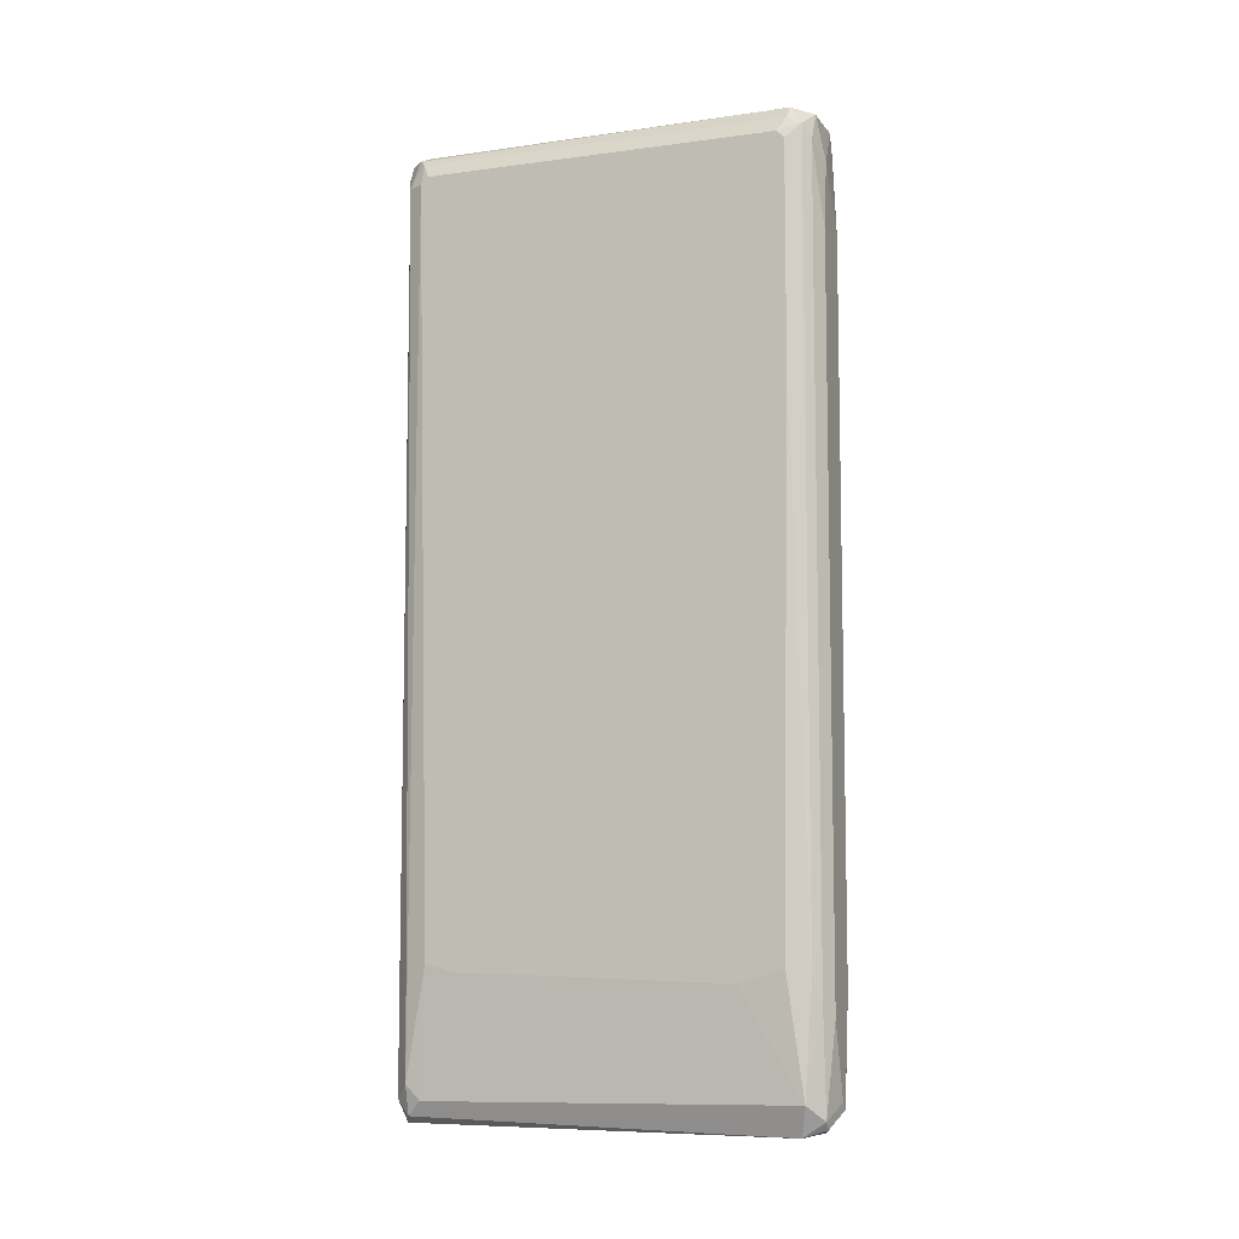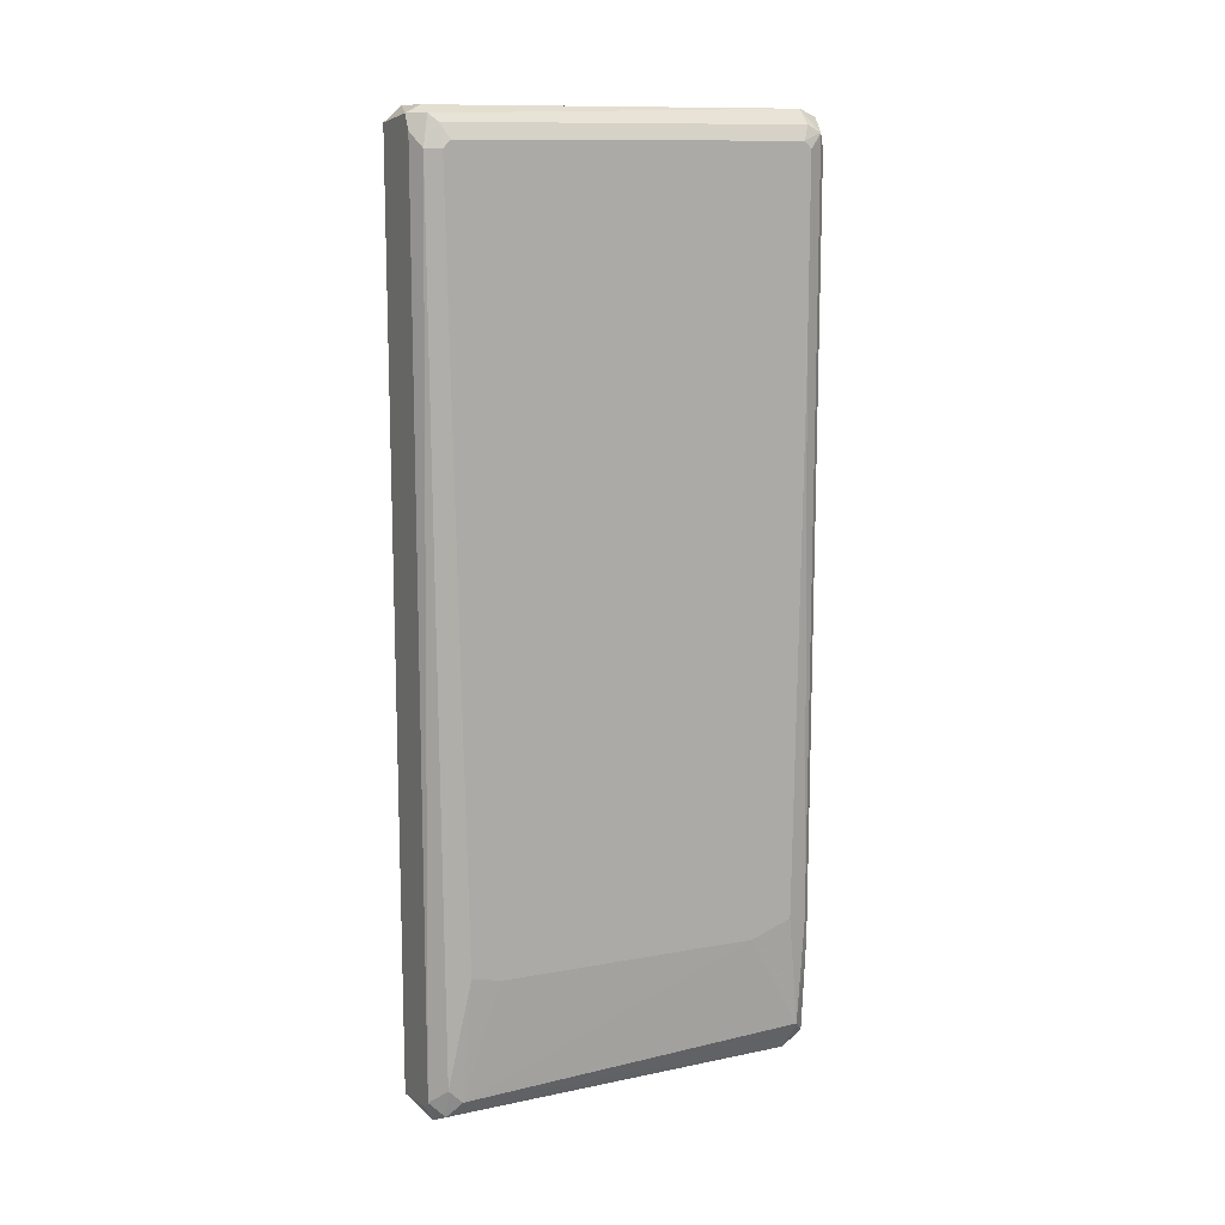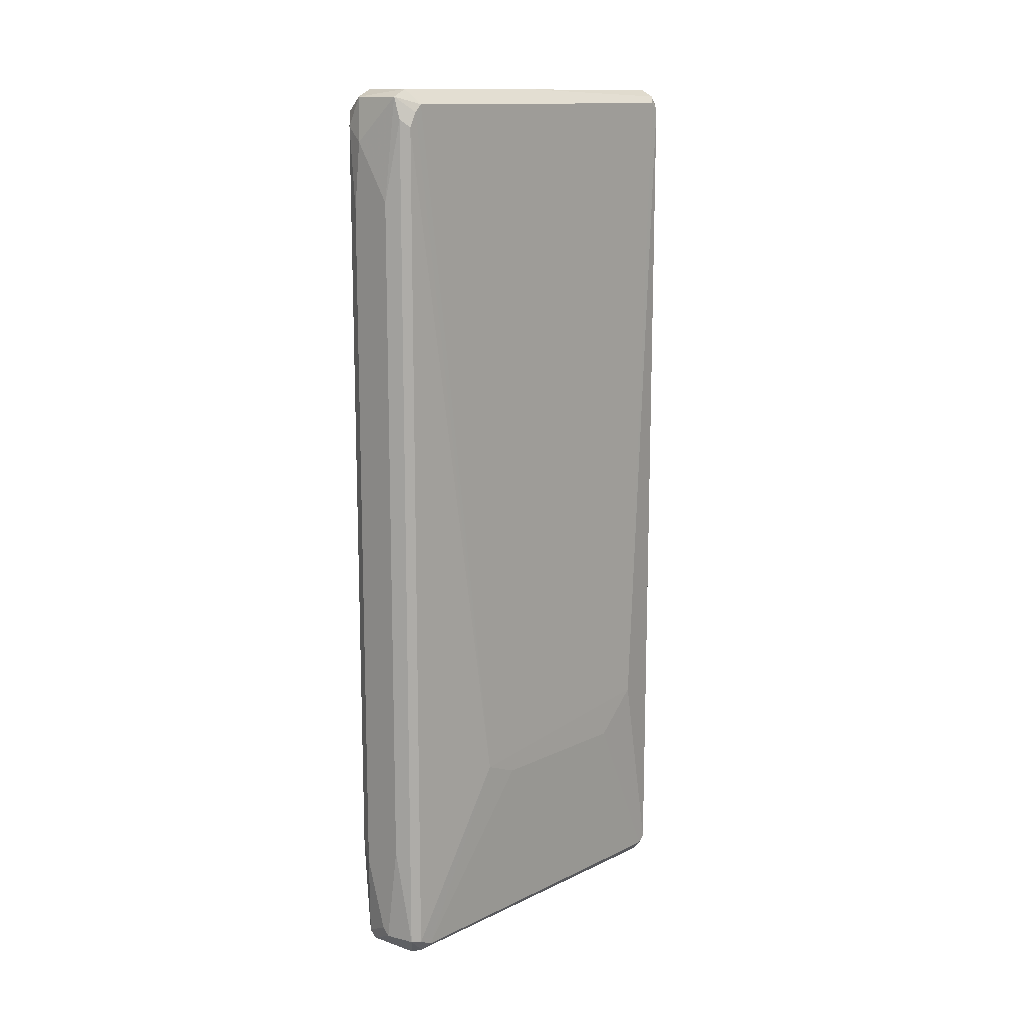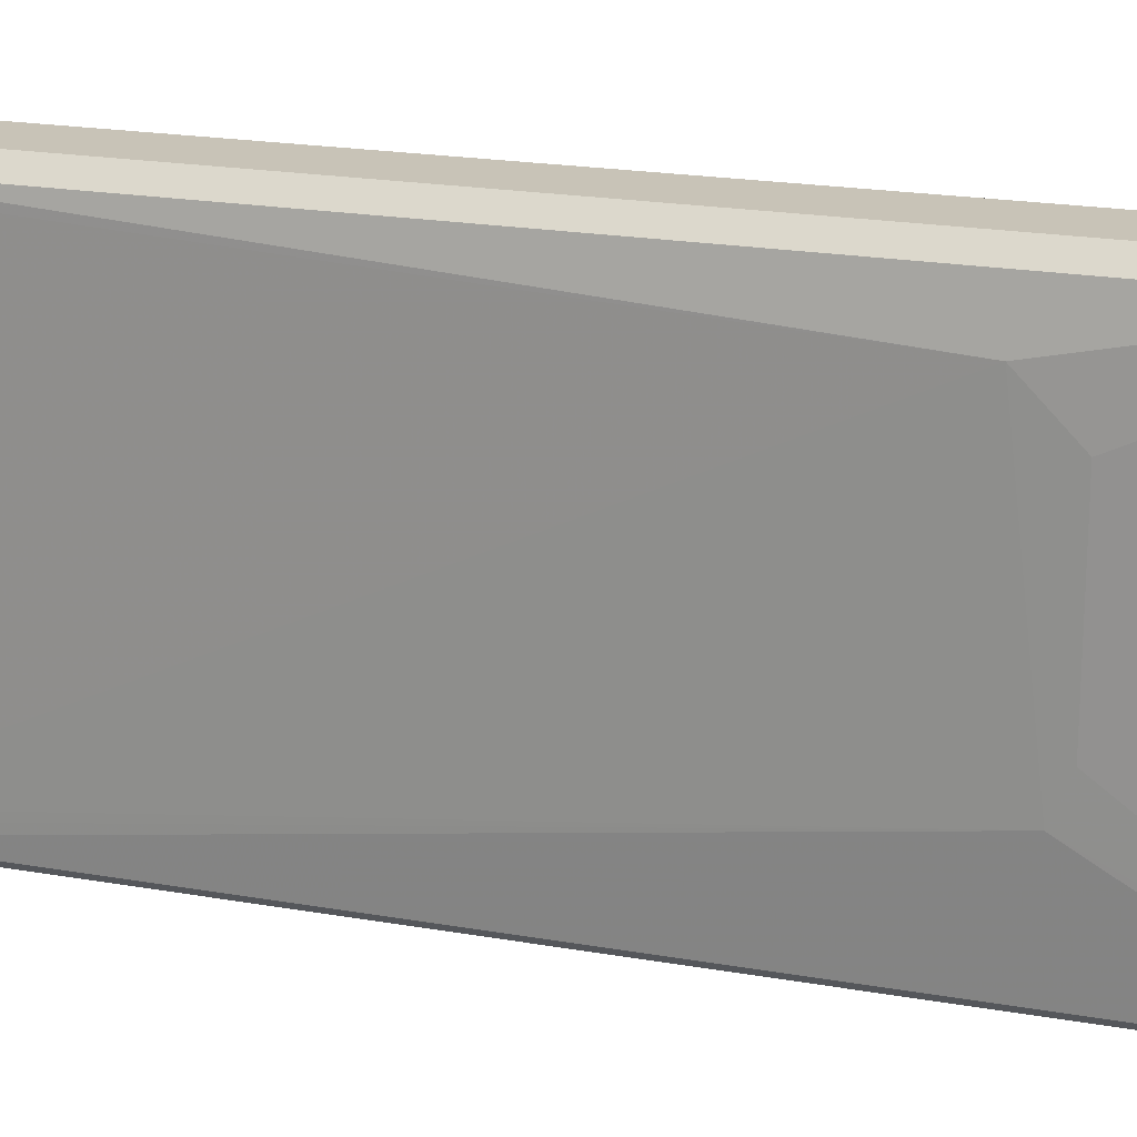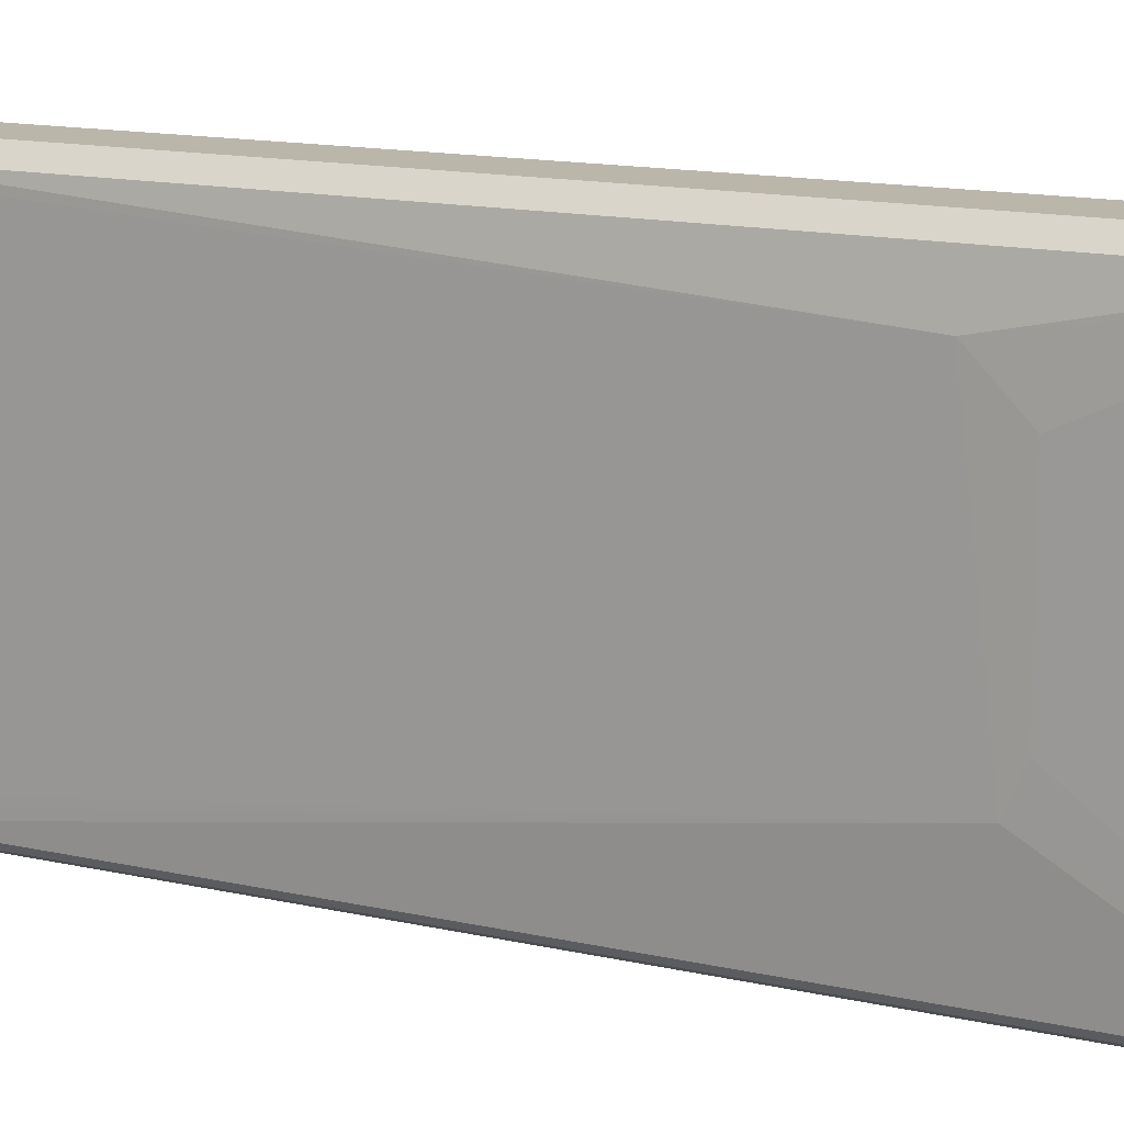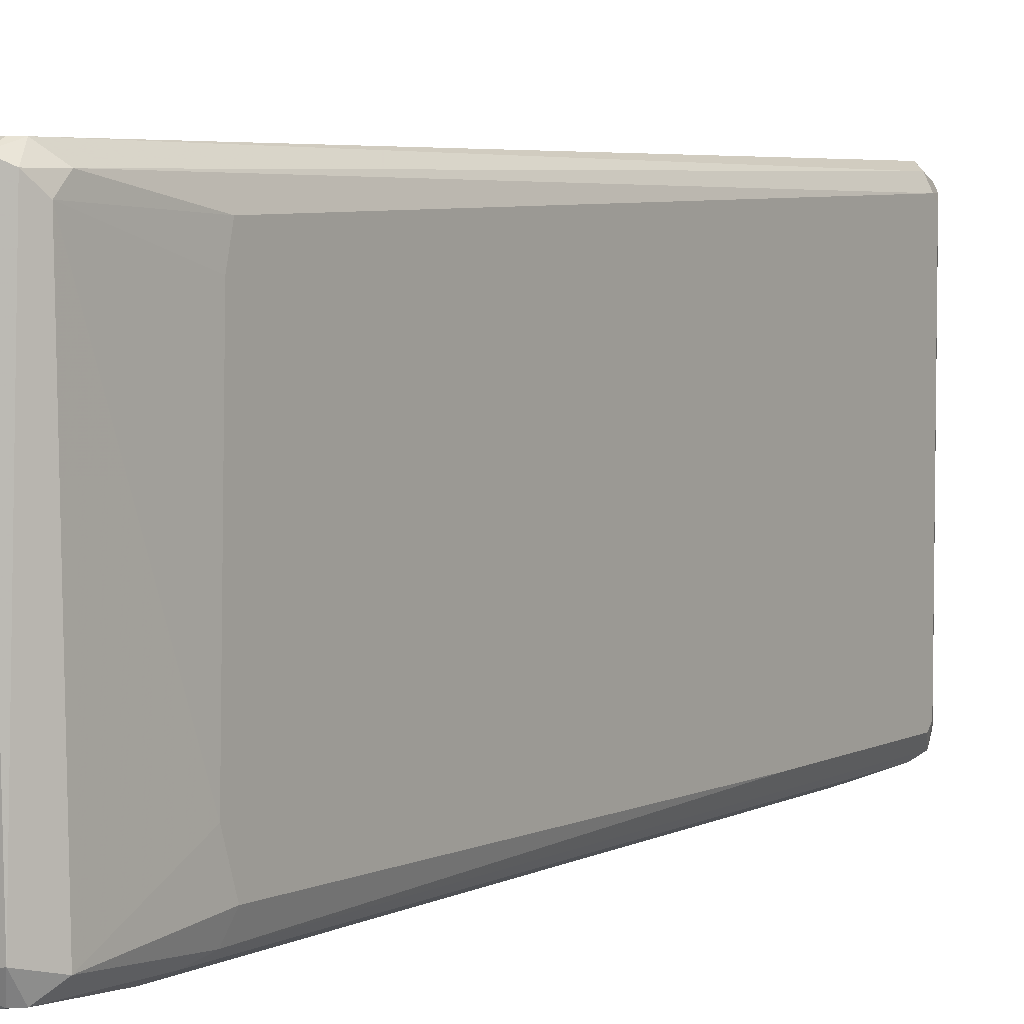
<metadata>
{"format":"obj","ext":"obj","renderer":"f3d","projection":"perspective","resolution":1024,"background":"white","views":[{"elev":-7.8,"azim":-69.5,"up":"+Z"},{"elev":12.3,"azim":-117.1,"up":"+Z"},{"elev":13.4,"azim":42.8,"up":"+Z"},{"elev":19.8,"azim":108.3,"up":"+Y"},{"elev":14.0,"azim":116.8,"up":"+Y"},{"elev":5.0,"azim":-145.8,"up":"+Y"}]}
</metadata>
<code>
v -0.002396 0.02483 0.05448
v 0.001089 -0.02487 -0.05274
v 0.000218 -0.02487 -0.05187
v -0.002396 0.02483 -0.05362
v 0.006321 0.01785 -0.02832
v 0.005449 -0.02225 0.05274
v -0.005885 -0.02138 0.05099
v 0.005449 0.02307 0.05273
v -0.005885 0.02046 -0.03792
v -0.005013 -0.02225 -0.05187
v 0.005449 -0.02312 -0.05274
v -0.005885 0.0222 0.05099
v 0.003704 0.02483 -0.05448
v -0.002396 -0.02399 0.05448
v -0.005885 -0.0205 -0.03792
v 0.005449 0.02307 -0.05273
v 0.006321 -0.01091 -0.03181
v 0.003704 -0.02399 0.05448
v -0.003268 -0.02138 -0.05536
v -0.005013 0.02308 -0.05099
v -0.002396 -0.02487 0.0414
v 0.003704 0.02483 0.05362
v -0.004141 -0.02399 -0.0414
v 0.002833 0.02308 0.05536
v -0.003268 -0.02138 0.05536
v 0.002833 -0.02225 -0.05536
v -0.002396 0.02395 -0.05536
v 0.002833 -0.02487 0.04228
v -0.005013 0.02395 0.05099
v 0.003704 -0.02225 0.05536
v -0.005013 0.02133 -0.05274
v 0.003704 0.02308 -0.05536
v -0.005013 0.0222 0.05362
v -0.005013 -0.02312 0.05274
v 0.005449 -0.02312 0.05099
v -0.002396 0.02308 0.05536
v 0.004577 -0.02399 -0.05274
v -0.003268 0.02483 -0.05274
v 0.005449 0.02221 0.05362
v 0.005449 -0.02138 -0.05362
v -0.002396 -0.02487 -0.04315
v 0.006321 0.01262 -0.03356
v -0.005013 -0.02312 -0.03879
v 0.002833 -0.02487 -0.04054
v -0.005885 -0.01527 -0.03967
v -0.003268 -0.02399 -0.05362
v 0.005449 -0.02138 0.05362
v -0.004141 0.02308 -0.05448
v 0.005449 0.02221 -0.05362
v -0.005013 -0.02138 0.05362
v 0.004577 -0.02399 0.05187
v -0.004141 -0.02399 0.05099
v -0.001524 -0.02487 0.04925
v -0.003268 0.02483 0.05274
v -0.005885 -0.0205 0.05187
v -0.004141 0.02308 0.05448
v 0.004577 -0.02225 -0.05448
v 0.004577 0.02308 0.05448
v -0.005885 0.02133 0.05187
v 0.006321 -0.006554 -0.03356
v -0.002396 -0.02399 -0.05448
v -0.005885 0.01698 -0.03879
v -0.005885 -0.02138 0.02745
v 0.003704 0.000412 0.05536
f 39 58 64
f 9 7 12
f 4 1 13
f 7 9 15
f 8 5 16
f 13 8 16
f 9 12 20
f 3 2 21
f 13 1 22
f 8 13 22
f 22 1 24
f 26 19 27
f 4 13 27
f 21 2 28
f 20 12 29
f 14 18 30
f 25 14 30
f 24 25 30
f 19 10 31
f 9 20 31
f 26 27 32
f 27 13 32
f 29 12 33
f 14 25 34
f 17 6 35
f 11 17 35
f 24 1 36
f 25 24 36
f 2 26 37
f 11 35 37
f 1 4 38
f 4 27 38
f 20 29 38
f 5 8 39
f 17 11 40
f 3 21 41
f 21 23 41
f 5 17 42
f 15 10 43
f 10 23 43
f 34 7 43
f 23 34 43
f 28 2 44
f 2 37 44
f 37 28 44
f 15 9 45
f 10 15 45
f 31 10 45
f 2 3 46
f 10 19 46
f 23 10 46
f 3 41 46
f 41 23 46
f 17 5 47
f 6 17 47
f 18 6 47
f 30 18 47
f 5 39 47
f 39 30 47
f 27 19 48
f 19 31 48
f 31 20 48
f 38 27 48
f 20 38 48
f 16 5 49
f 13 16 49
f 32 13 49
f 40 32 49
f 5 42 49
f 42 40 49
f 25 33 50
f 34 25 50
f 6 18 51
f 18 28 51
f 35 6 51
f 28 37 51
f 37 35 51
f 23 21 52
f 14 34 52
f 34 23 52
f 18 14 53
f 28 18 53
f 21 28 53
f 14 52 53
f 52 21 53
f 1 38 54
f 38 29 54
f 12 7 55
f 7 34 55
f 50 33 55
f 34 50 55
f 33 25 56
f 29 33 56
f 36 1 56
f 25 36 56
f 1 54 56
f 54 29 56
f 26 32 57
f 37 26 57
f 11 37 57
f 40 11 57
f 32 40 57
f 8 22 58
f 22 24 58
f 39 8 58
f 33 12 59
f 12 55 59
f 55 33 59
f 17 40 60
f 42 17 60
f 40 42 60
f 26 2 61
f 19 26 61
f 2 46 61
f 46 19 61
f 9 31 62
f 45 9 62
f 31 45 62
f 7 15 63
f 43 7 63
f 15 43 63
f 24 30 64
f 30 39 64
f 58 24 64

</code>
